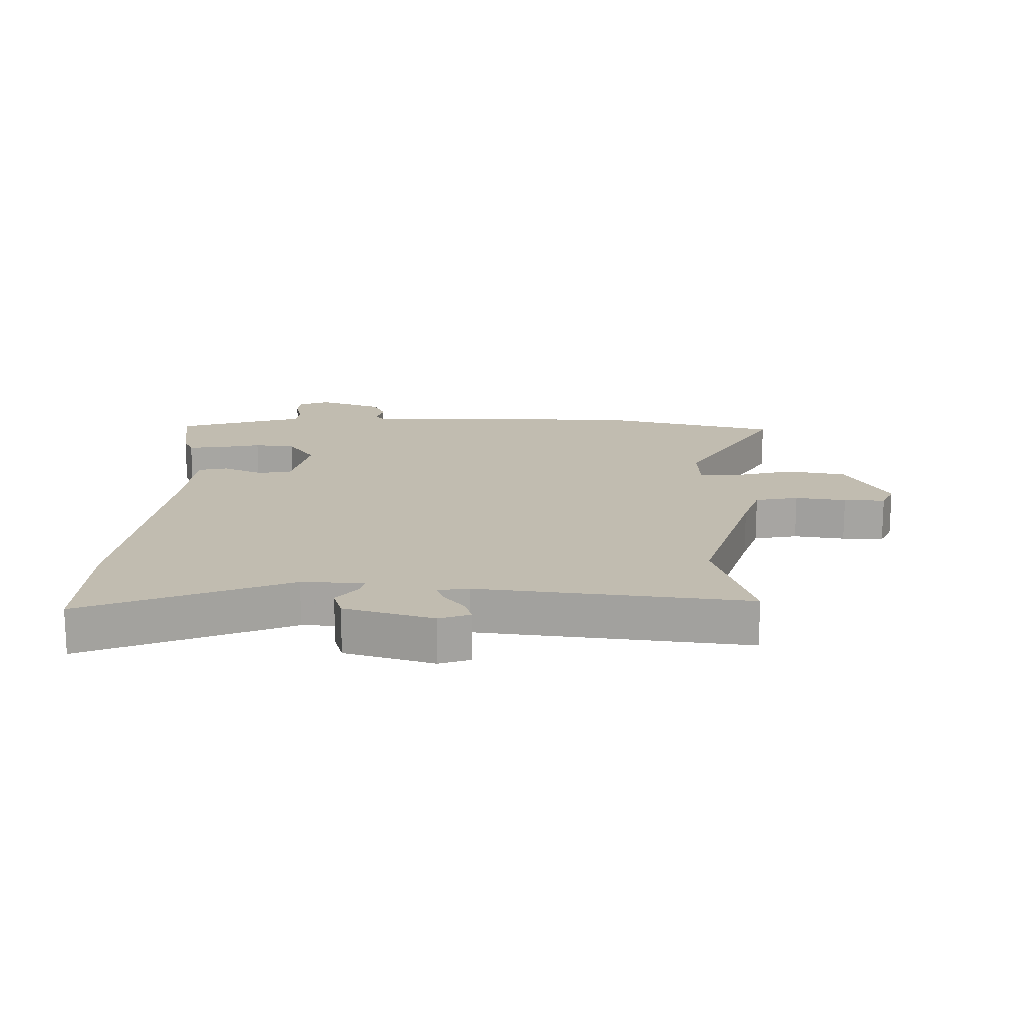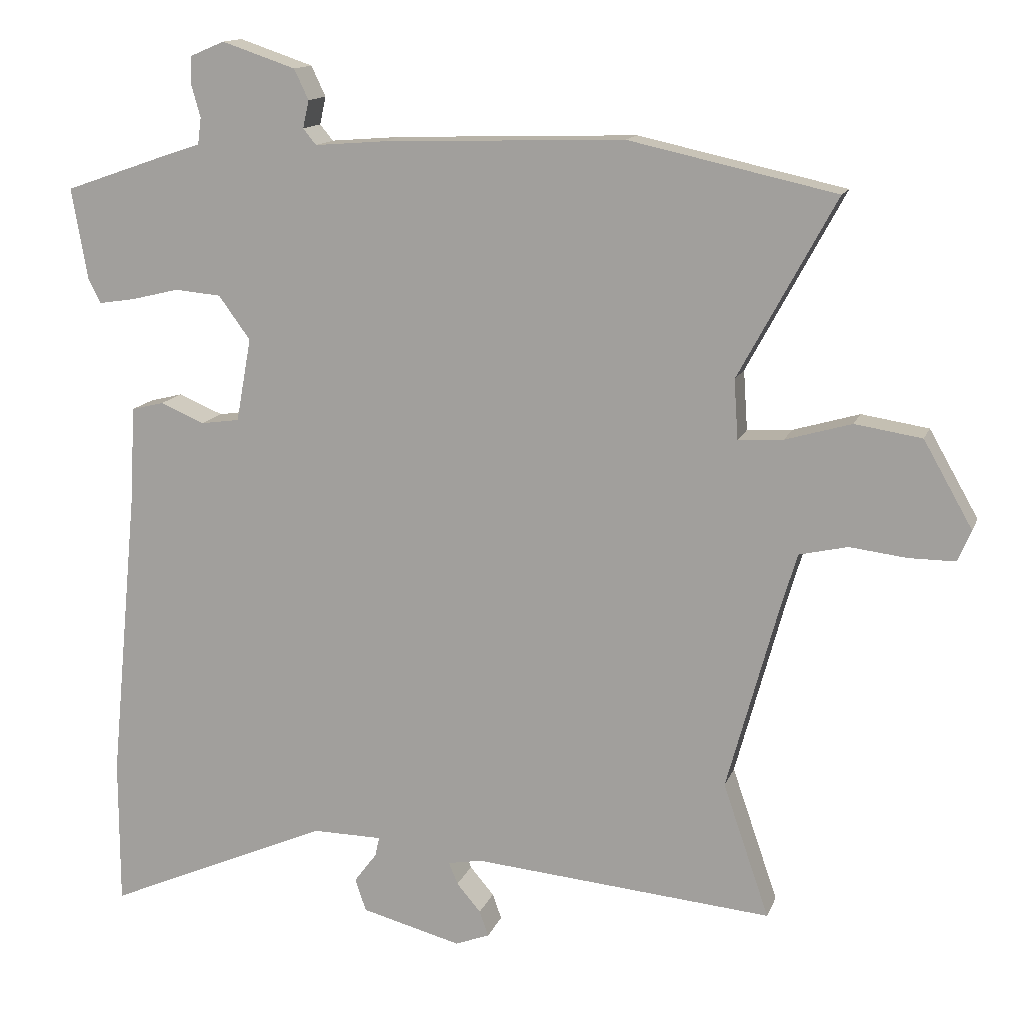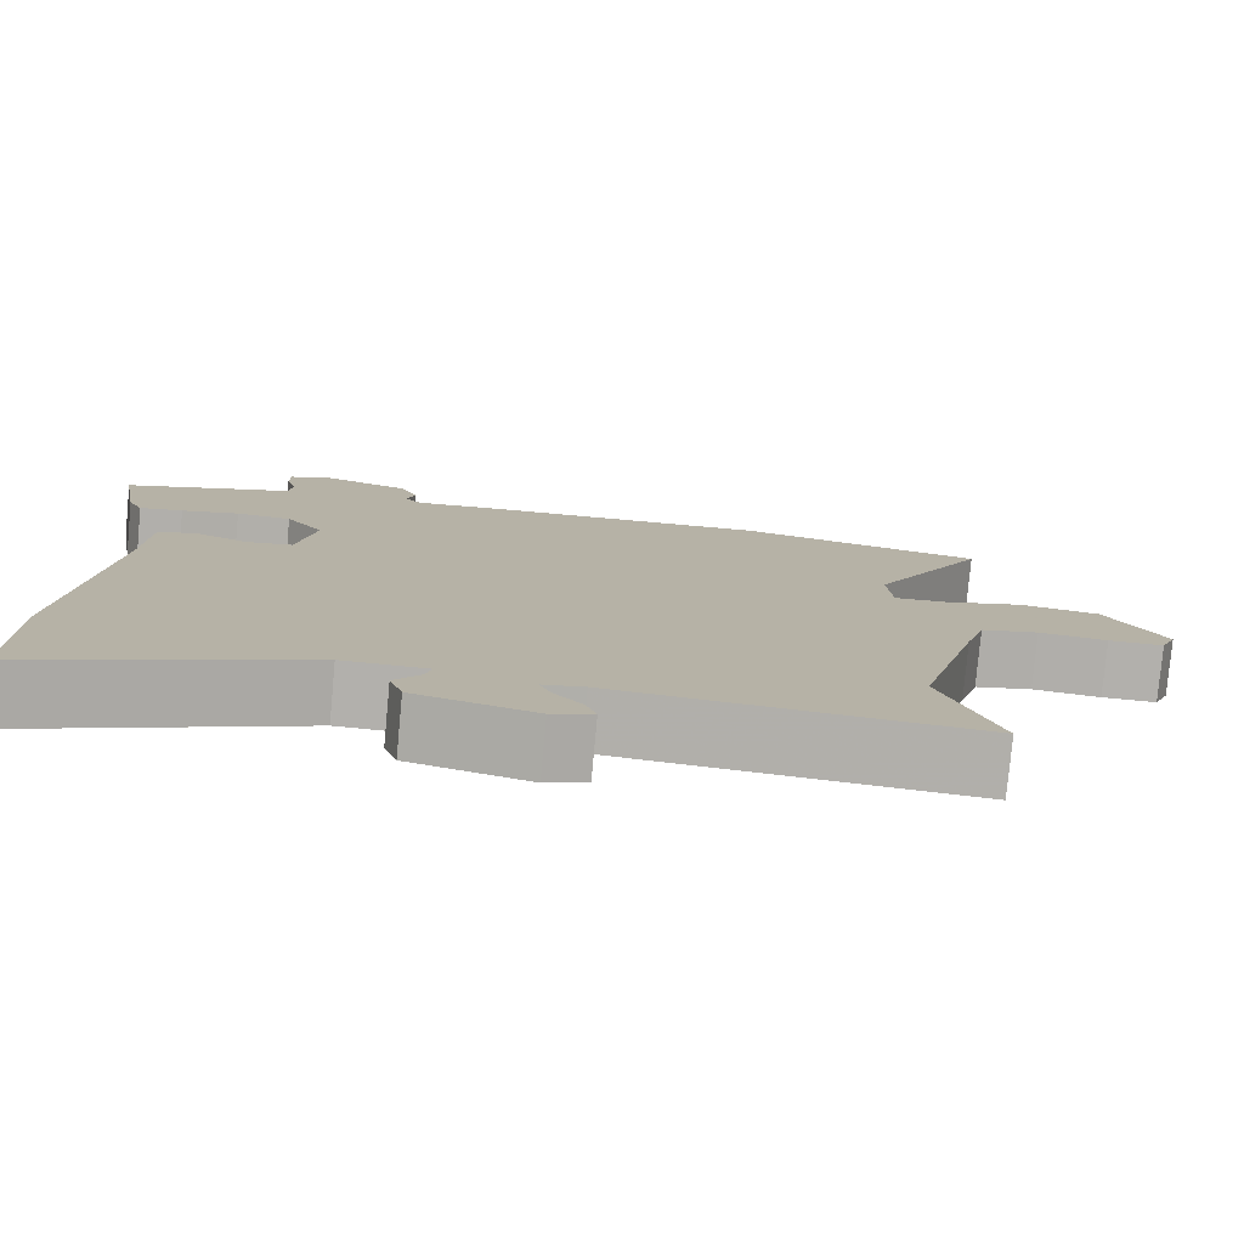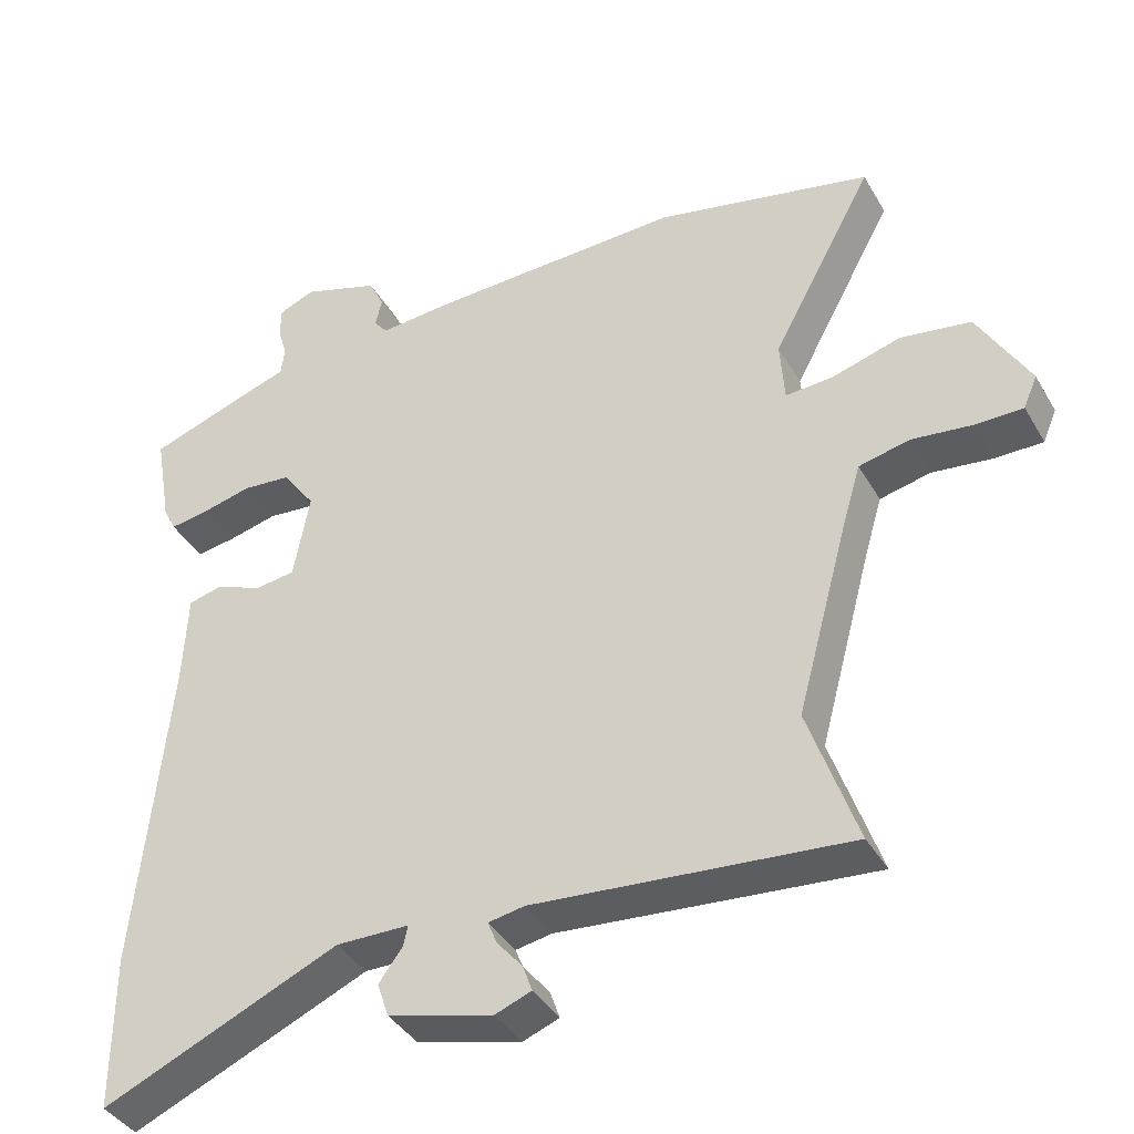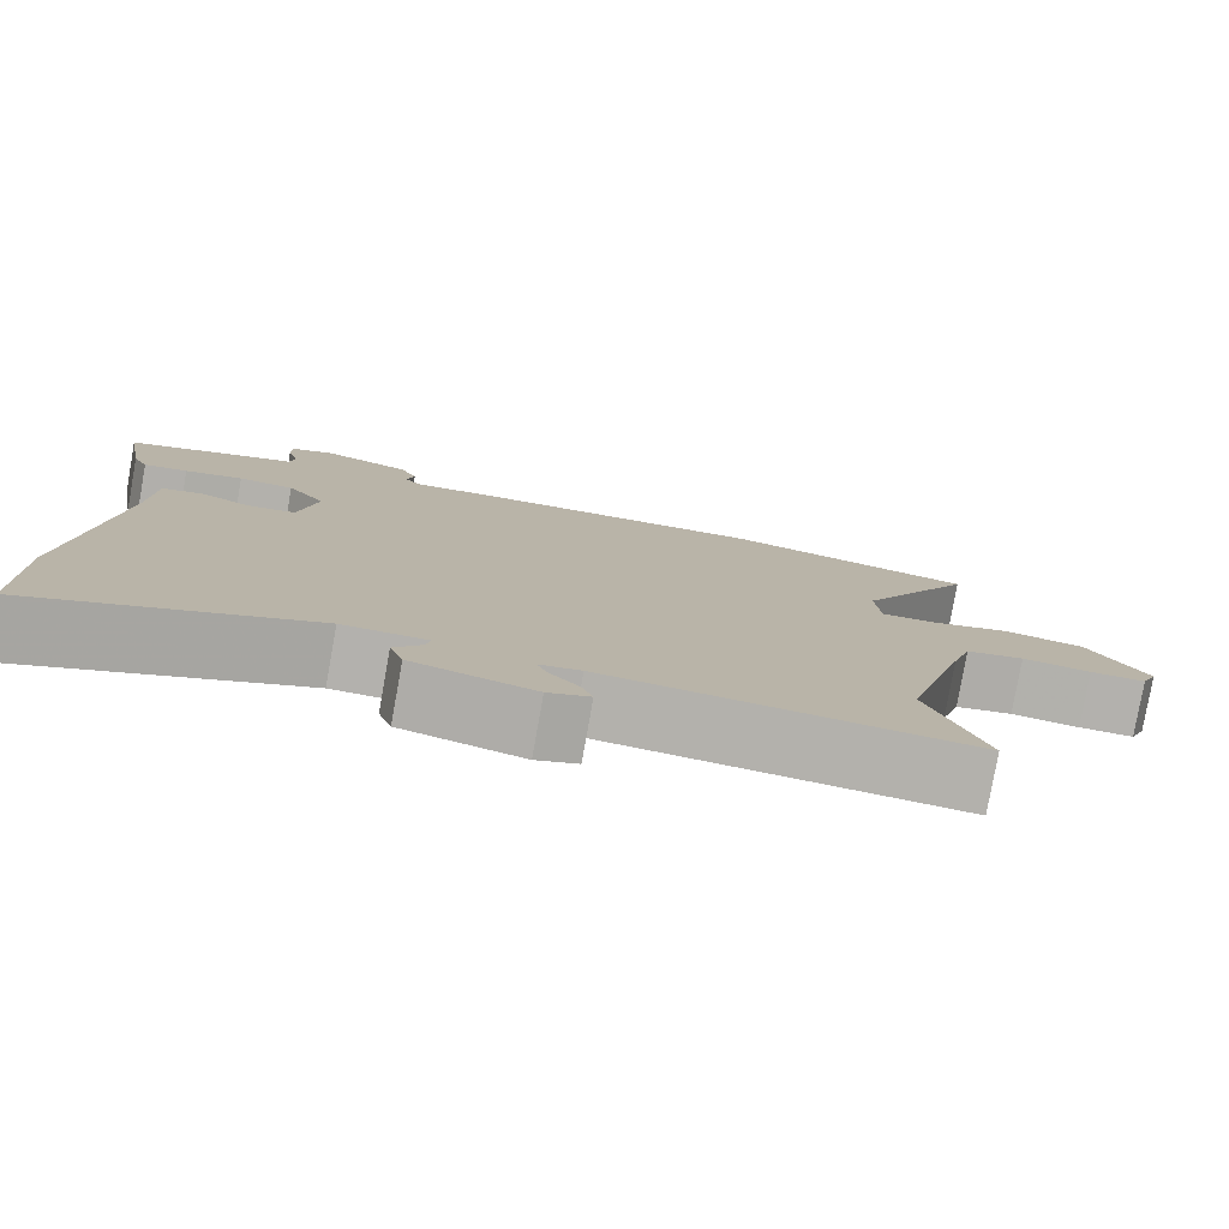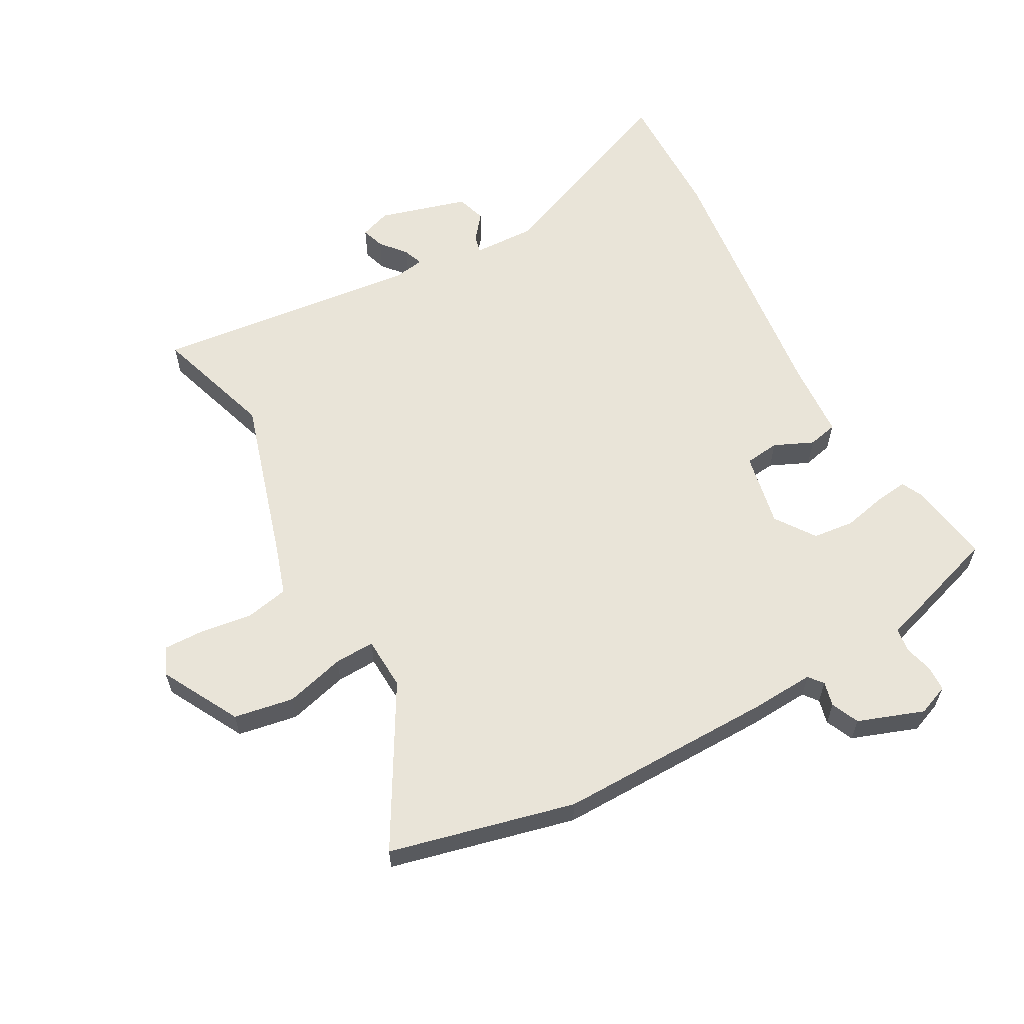
<metadata>
{"format":"obj","ext":"obj","renderer":"f3d","projection":"perspective","resolution":1024,"background":"white","views":[{"elev":16.4,"azim":-177.3,"up":"+Y"},{"elev":13.7,"azim":-164.0,"up":"+Z"},{"elev":-78.7,"azim":174.7,"up":"+Z"},{"elev":-39.3,"azim":-152.6,"up":"+Z"},{"elev":-79.3,"azim":169.9,"up":"+Z"},{"elev":60.1,"azim":-27.6,"up":"+Y"}]}
</metadata>
<code>
v 0.538 0.07 0.451
v 0.515 0.07 0.319
v 0.497 0.07 0.283
v 0.444 0.07 0.291
v 0.374 0.07 0.308
v 0.307 0.07 0.302
v 0.261 0.07 0.239
v 0.283 0.07 0.118
v 0.339 0.07 0.11
v 0.403 0.07 0.137
v 0.451 0.07 0.125
v 0.457 0.07 -0.002
v 0.5 0.07 -0.443
v 0.5 0.07 -0.658
v 0.172 0.07 -0.515
v 0.071 0.07 -0.516
v 0.077 0.07 -0.544
v 0.11 0.07 -0.588
v 0.094 0.07 -0.635
v -0.051 0.07 -0.673
v -0.101 0.07 -0.654
v -0.088 0.07 -0.617
v -0.053 0.07 -0.576
v -0.04 0.07 -0.544
v -0.09 0.07 -0.535
v -0.525 0.07 -0.573
v -0.458 0.07 -0.378
v -0.532 0.07 -0.107
v -0.556 0.07 -0.027
v -0.626 0.07 -0.011
v -0.709 0.07 -0.021
v -0.776 0.07 -0.021
v -0.795 0.07 0.024
v -0.724 0.07 0.149
v -0.627 0.07 0.164
v -0.531 0.07 0.136
v -0.466 0.07 0.132
v -0.46 0.07 0.218
v -0.601 0.07 0.478
v -0.301 0.07 0.544
v 0.049 0.07 0.533
v 0.152 0.07 0.525
v 0.171 0.07 0.548
v 0.162 0.07 0.588
v 0.183 0.07 0.632
v 0.29 0.07 0.668
v 0.34 0.07 0.647
v 0.341 0.07 0.606
v 0.328 0.07 0.56
v 0.333 0.07 0.521
v 0.388 0.07 0.503
v 0.538 0 0.451
v 0.515 0 0.319
v 0.497 0 0.283
v 0.444 0 0.291
v 0.374 0 0.308
v 0.307 0 0.302
v 0.261 0 0.239
v 0.283 0 0.118
v 0.339 0 0.11
v 0.403 0 0.137
v 0.451 0 0.125
v 0.457 0 -0.002
v 0.5 0 -0.443
v 0.5 0 -0.658
v 0.172 0 -0.515
v 0.071 0 -0.516
v 0.077 0 -0.544
v 0.11 0 -0.588
v 0.094 0 -0.635
v -0.051 0 -0.673
v -0.101 0 -0.654
v -0.088 0 -0.617
v -0.053 0 -0.576
v -0.04 0 -0.544
v -0.09 0 -0.535
v -0.525 0 -0.573
v -0.458 0 -0.378
v -0.532 0 -0.107
v -0.556 0 -0.027
v -0.626 0 -0.011
v -0.709 0 -0.021
v -0.776 0 -0.021
v -0.795 0 0.024
v -0.724 0 0.149
v -0.627 0 0.164
v -0.531 0 0.136
v -0.466 0 0.132
v -0.46 0 0.218
v -0.601 0 0.478
v -0.301 0 0.544
v 0.049 0 0.533
v 0.152 0 0.525
v 0.171 0 0.548
v 0.162 0 0.588
v 0.183 0 0.632
v 0.29 0 0.668
v 0.34 0 0.647
v 0.341 0 0.606
v 0.328 0 0.56
v 0.333 0 0.521
v 0.388 0 0.503
f 50 51 1 2
f 46 47 48 49
f 46 49 50
f 43 44 45 46
f 42 43 46 50
f 39 40 41 42
f 38 39 42 50
f 37 38 50
f 33 34 35 36
f 33 36 37
f 30 31 32 33
f 30 33 37
f 29 30 37 50
f 25 26 27
f 24 25 27 28
f 20 21 22 23
f 20 23 24
f 17 18 19 20
f 16 17 20 24
f 12 13 14 15
f 12 15 16
f 9 10 11 12
f 8 9 12 16
f 7 8 16 24
f 2 3 4 5
f 50 2 5
f 50 5 6
f 29 50 6 7
f 7 24 28 29
f 53 52 102 101
f 100 99 98 97
f 101 100 97
f 97 96 95 94
f 101 97 94 93
f 93 92 91 90
f 101 93 90 89
f 101 89 88
f 87 86 85 84
f 88 87 84
f 84 83 82 81
f 88 84 81
f 101 88 81 80
f 78 77 76
f 79 78 76 75
f 74 73 72 71
f 75 74 71
f 71 70 69 68
f 75 71 68 67
f 66 65 64 63
f 67 66 63
f 63 62 61 60
f 67 63 60 59
f 75 67 59 58
f 56 55 54 53
f 56 53 101
f 57 56 101
f 58 57 101 80
f 80 79 75 58
f 1 52 53 2
f 2 53 54 3
f 3 54 55 4
f 4 55 56 5
f 5 56 57 6
f 6 57 58 7
f 7 58 59 8
f 8 59 60 9
f 9 60 61 10
f 10 61 62 11
f 11 62 63 12
f 12 63 64 13
f 13 64 65 14
f 14 65 66 15
f 15 66 67 16
f 16 67 68 17
f 17 68 69 18
f 18 69 70 19
f 19 70 71 20
f 20 71 72 21
f 21 72 73 22
f 22 73 74 23
f 23 74 75 24
f 24 75 76 25
f 25 76 77 26
f 26 77 78 27
f 27 78 79 28
f 28 79 80 29
f 29 80 81 30
f 30 81 82 31
f 31 82 83 32
f 32 83 84 33
f 33 84 85 34
f 34 85 86 35
f 35 86 87 36
f 36 87 88 37
f 37 88 89 38
f 38 89 90 39
f 39 90 91 40
f 40 91 92 41
f 41 92 93 42
f 42 93 94 43
f 43 94 95 44
f 44 95 96 45
f 45 96 97 46
f 46 97 98 47
f 47 98 99 48
f 48 99 100 49
f 49 100 101 50
f 50 101 102 51
f 51 102 52 1

</code>
